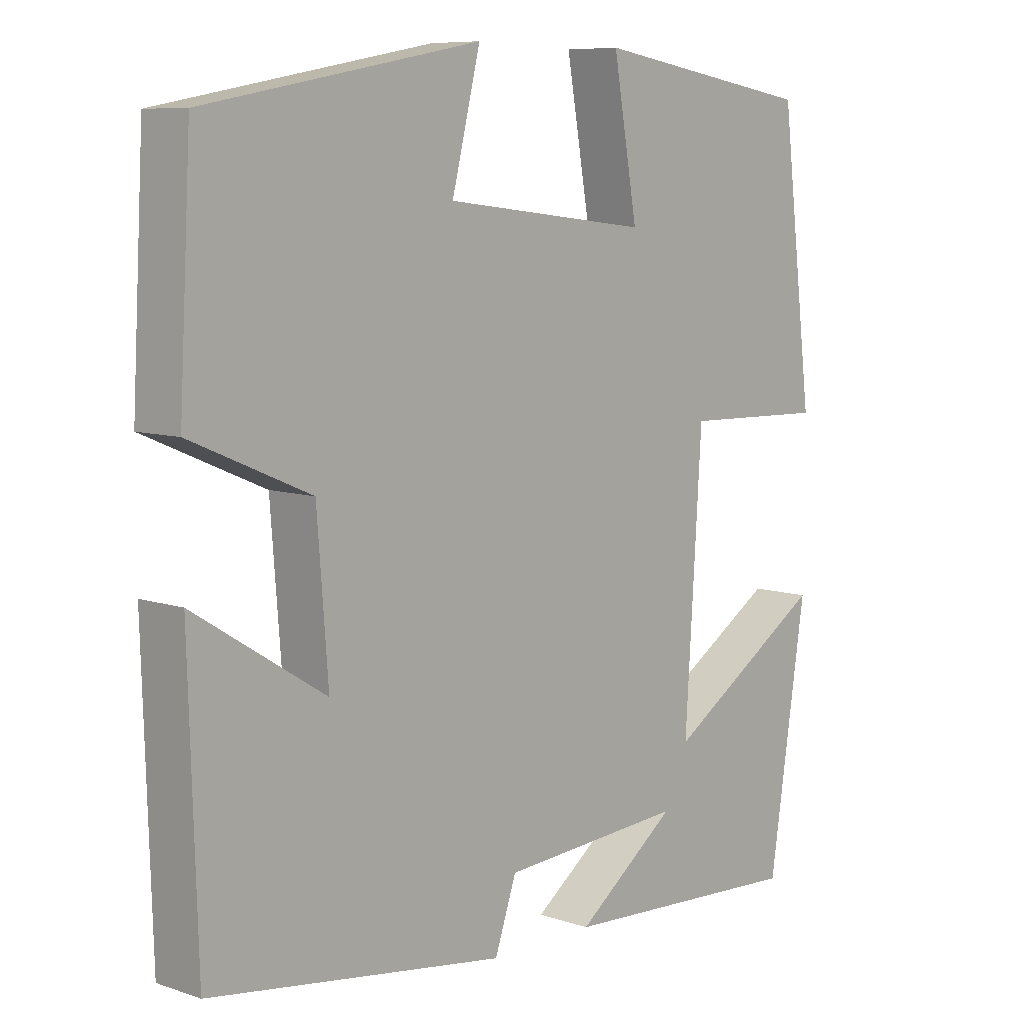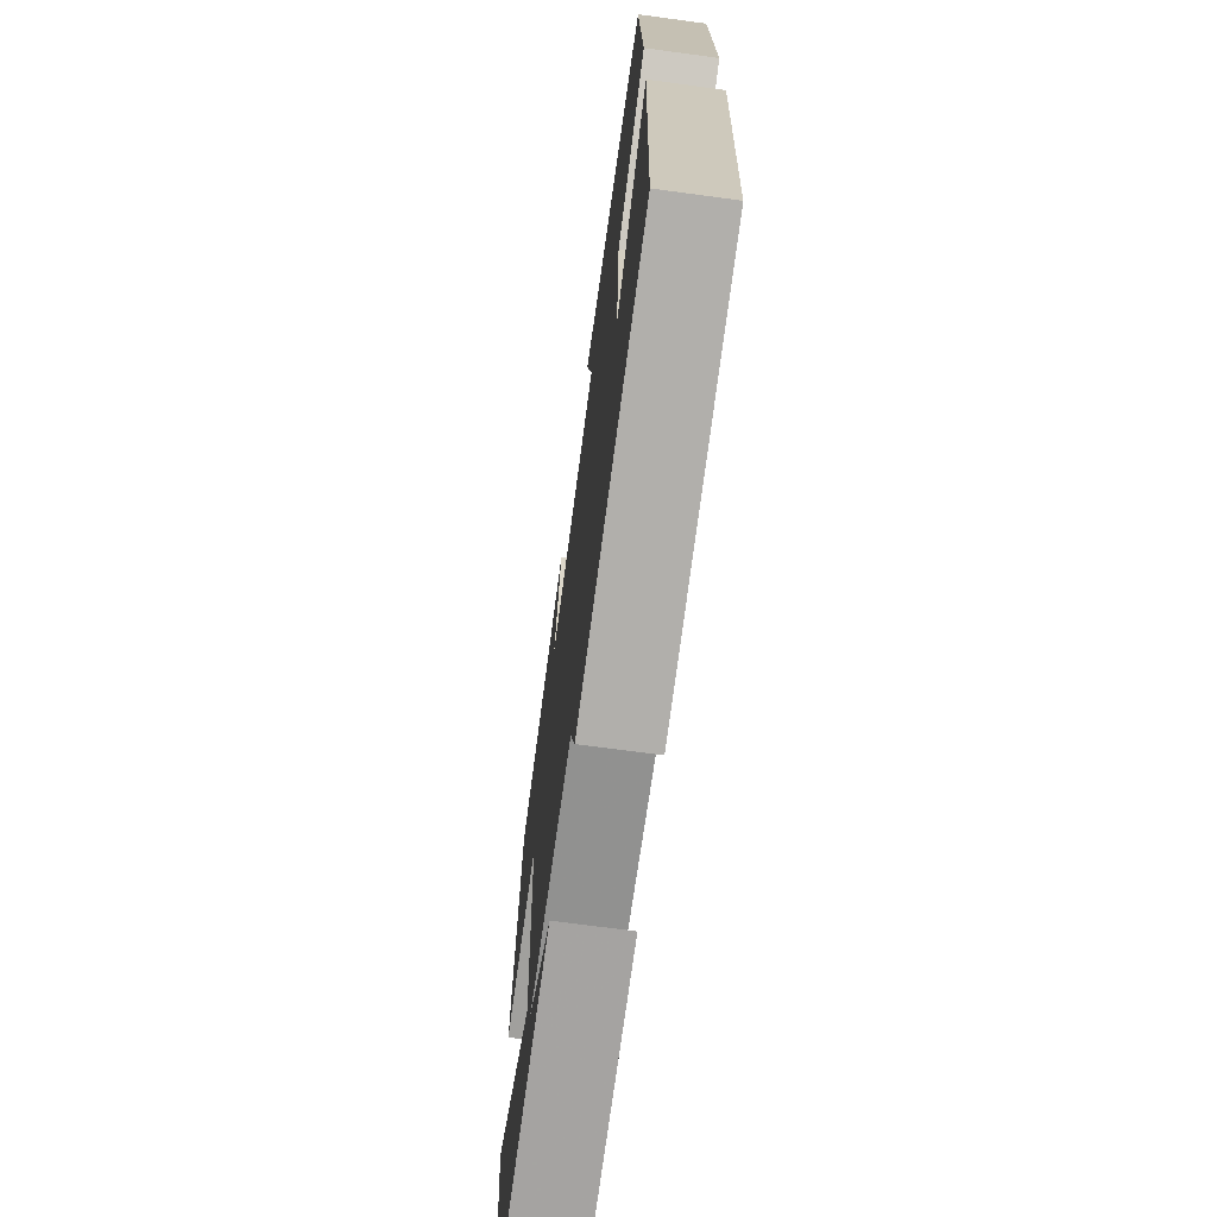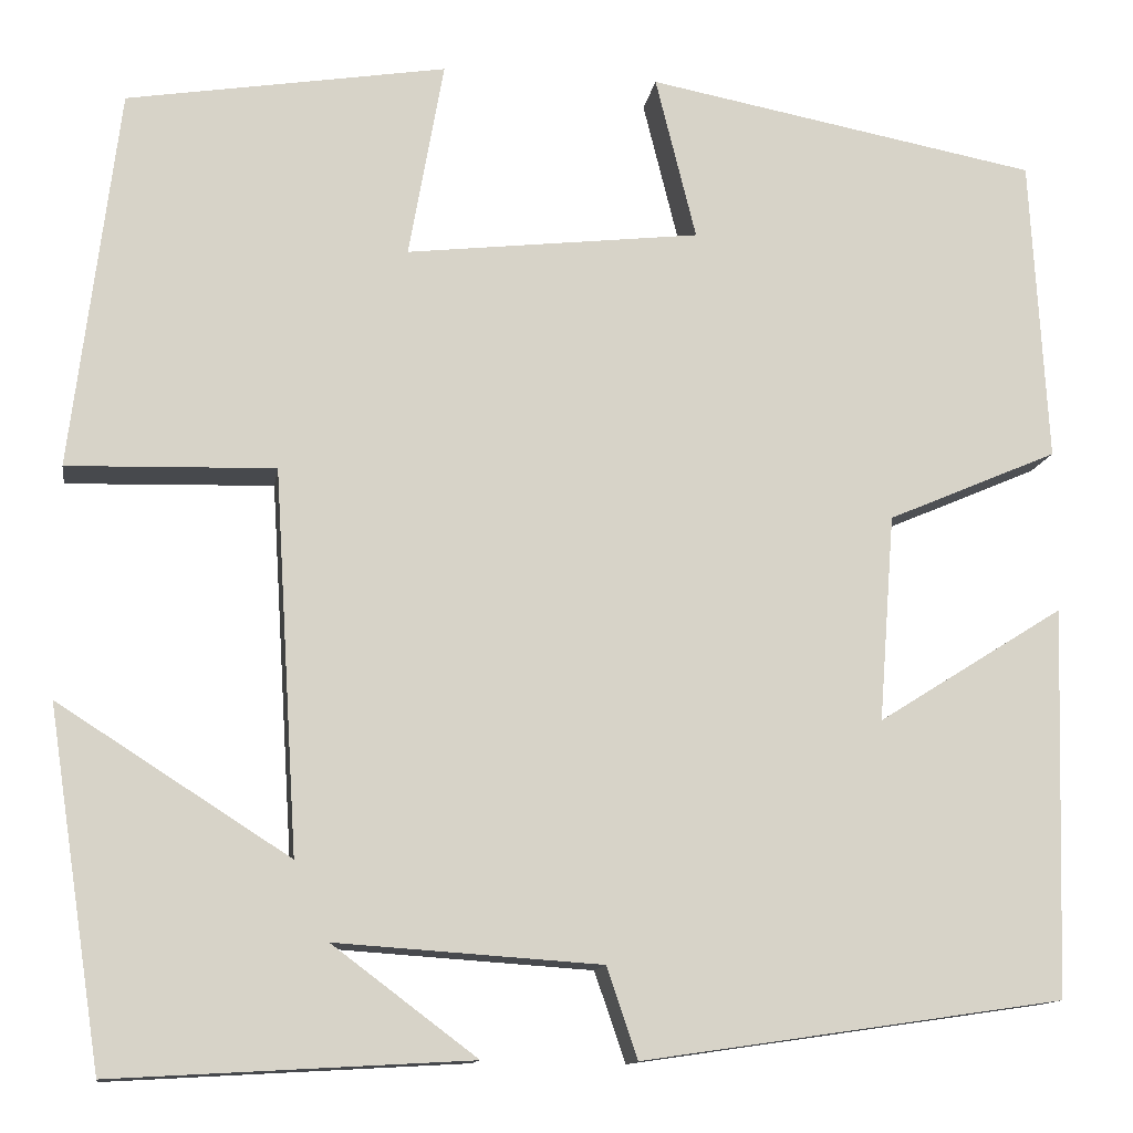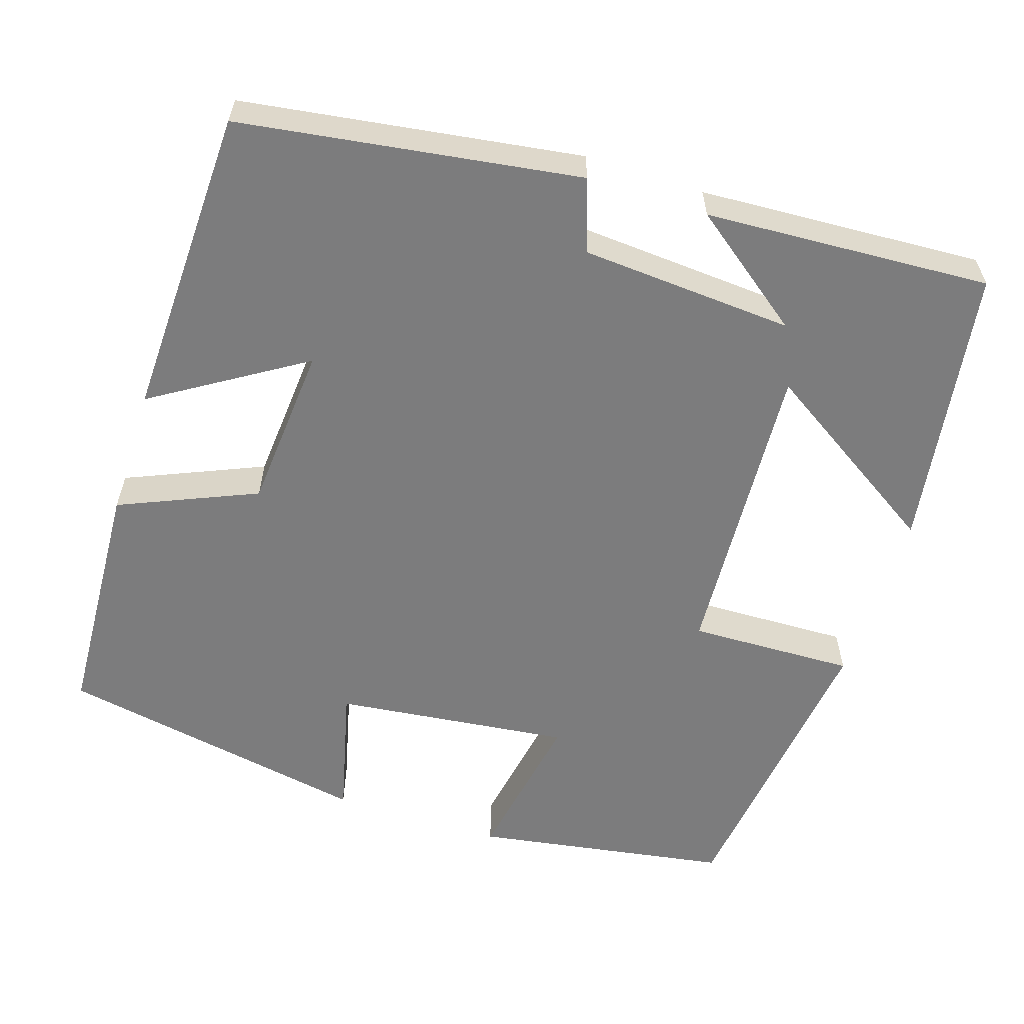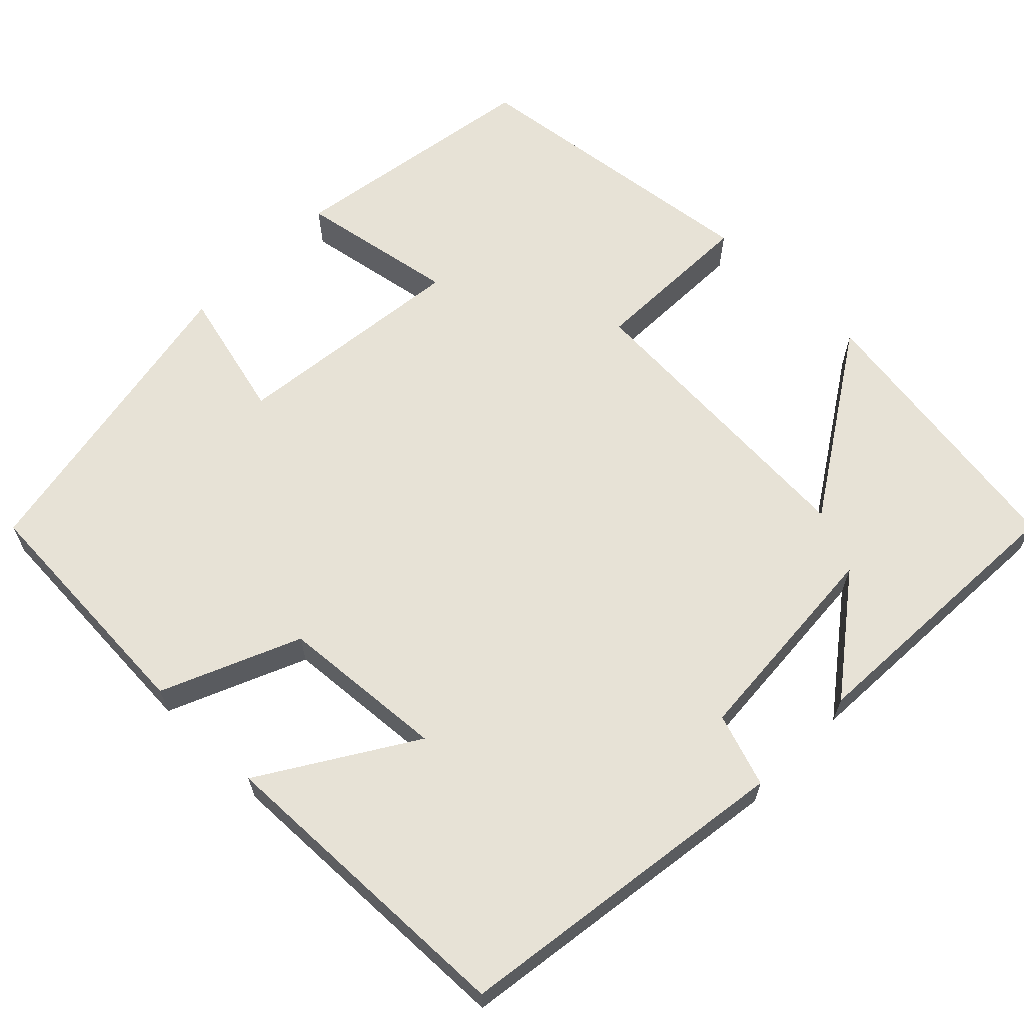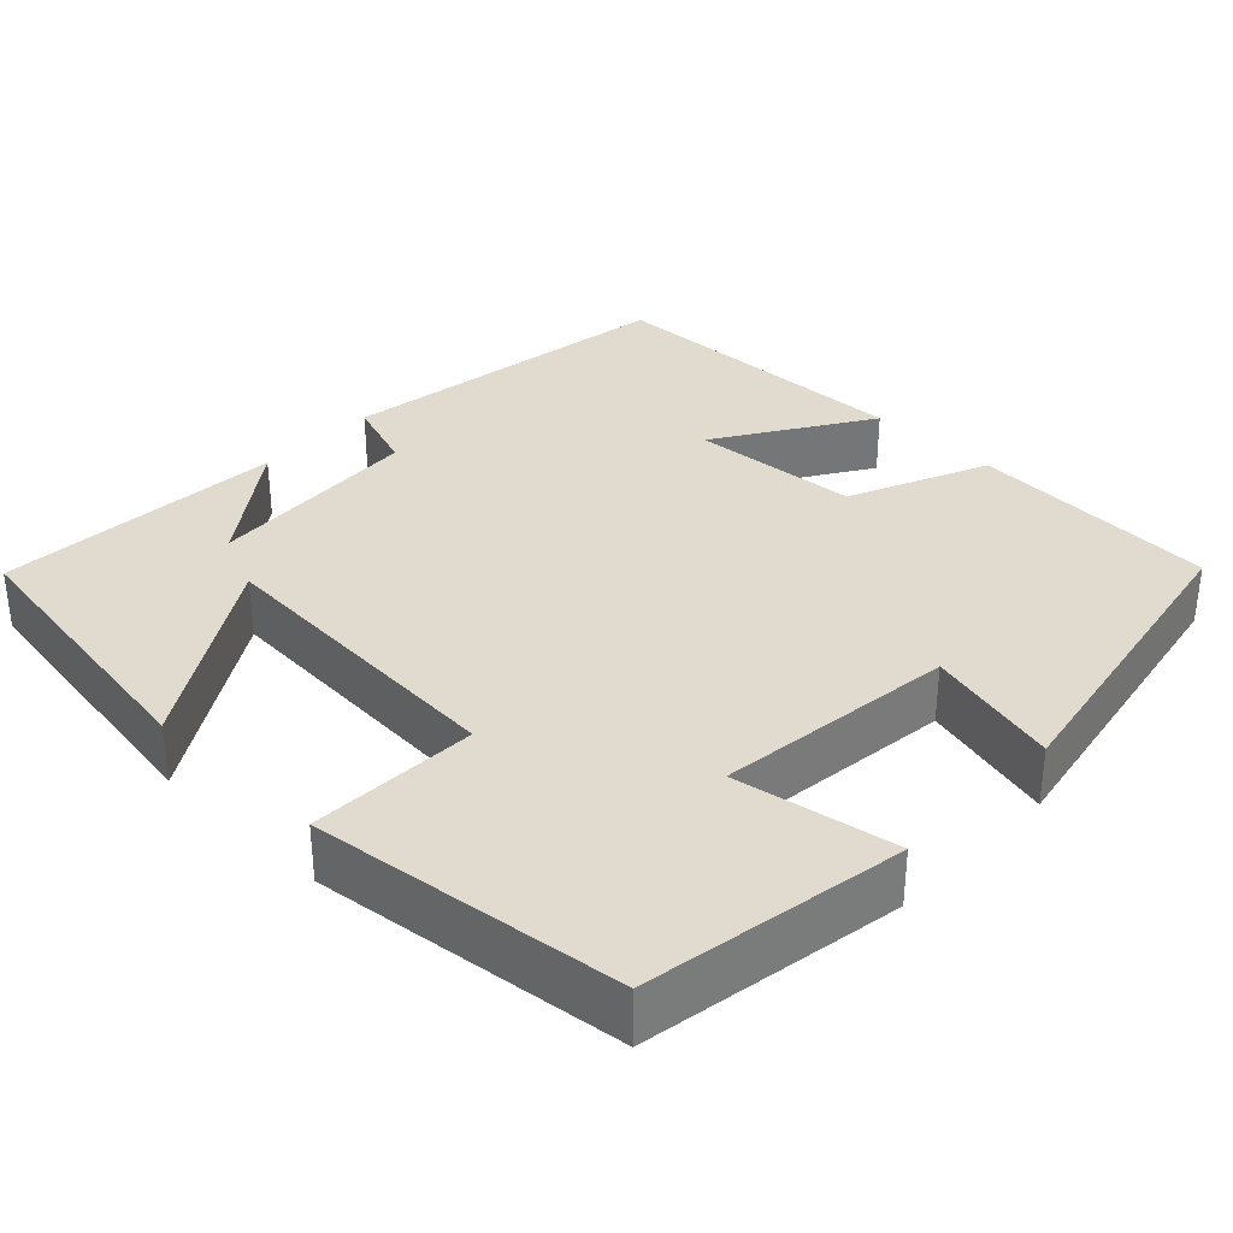
<metadata>
{"format":"obj","ext":"obj","renderer":"f3d","projection":"perspective","resolution":1024,"background":"white","views":[{"elev":8.2,"azim":132.7,"up":"+Z"},{"elev":-69.9,"azim":82.3,"up":"+Z"},{"elev":-12.7,"azim":-8.8,"up":"+Z"},{"elev":-58.8,"azim":162.1,"up":"+Y"},{"elev":63.7,"azim":134.4,"up":"+Y"},{"elev":33.6,"azim":-46.0,"up":"+Y"}]}
</metadata>
<code>
v 0.488 0.07 -0.438
v 0.064 0.07 -0.5
v 0.033 0.07 -0.409
v -0.233 0.07 -0.391
v -0.088 0.07 -0.5
v -0.446 0.07 -0.52
v -0.5 0.07 -0.165
v -0.268 0.07 -0.313
v -0.292 0.07 0.071
v -0.5 0.07 0.065
v -0.453 0.07 0.448
v -0.132 0.07 0.5
v -0.167 0.07 0.301
v 0.129 0.07 0.335
v 0.088 0.07 0.5
v 0.483 0.07 0.426
v 0.5 0.07 0.118
v 0.328 0.07 0.044
v 0.312 0.07 -0.164
v 0.5 0.07 -0.046
v 0.488 0 -0.438
v 0.064 0 -0.5
v 0.033 0 -0.409
v -0.233 0 -0.391
v -0.088 0 -0.5
v -0.446 0 -0.52
v -0.5 0 -0.165
v -0.268 0 -0.313
v -0.292 0 0.071
v -0.5 0 0.065
v -0.453 0 0.448
v -0.132 0 0.5
v -0.167 0 0.301
v 0.129 0 0.335
v 0.088 0 0.5
v 0.483 0 0.426
v 0.5 0 0.118
v 0.328 0 0.044
v 0.312 0 -0.164
v 0.5 0 -0.046
f 1 2 3
f 20 1 3
f 19 20 3
f 18 19 3 4
f 16 17 18
f 15 16 18
f 14 15 18
f 13 14 18 4
f 11 12 13
f 10 11 13
f 9 10 13
f 8 9 13 4
f 7 8 4
f 6 7 4
f 4 5 6
f 23 22 21
f 23 21 40
f 23 40 39
f 24 23 39 38
f 38 37 36
f 38 36 35
f 38 35 34
f 24 38 34 33
f 33 32 31
f 33 31 30
f 33 30 29
f 24 33 29 28
f 24 28 27
f 24 27 26
f 26 25 24
f 1 21 22 2
f 2 22 23 3
f 3 23 24 4
f 4 24 25 5
f 5 25 26 6
f 6 26 27 7
f 7 27 28 8
f 8 28 29 9
f 9 29 30 10
f 10 30 31 11
f 11 31 32 12
f 12 32 33 13
f 13 33 34 14
f 14 34 35 15
f 15 35 36 16
f 16 36 37 17
f 17 37 38 18
f 18 38 39 19
f 19 39 40 20
f 20 40 21 1

</code>
